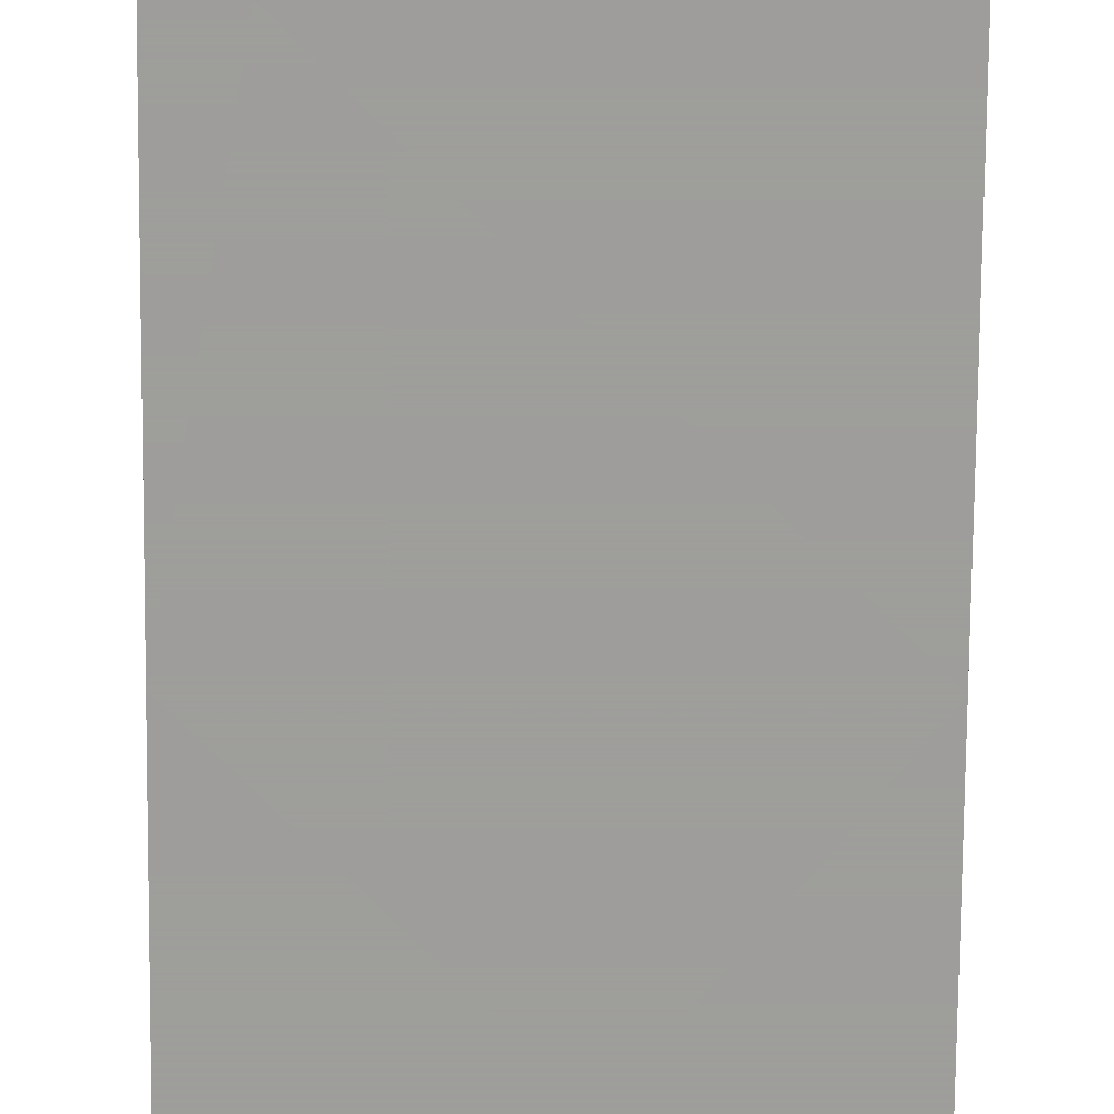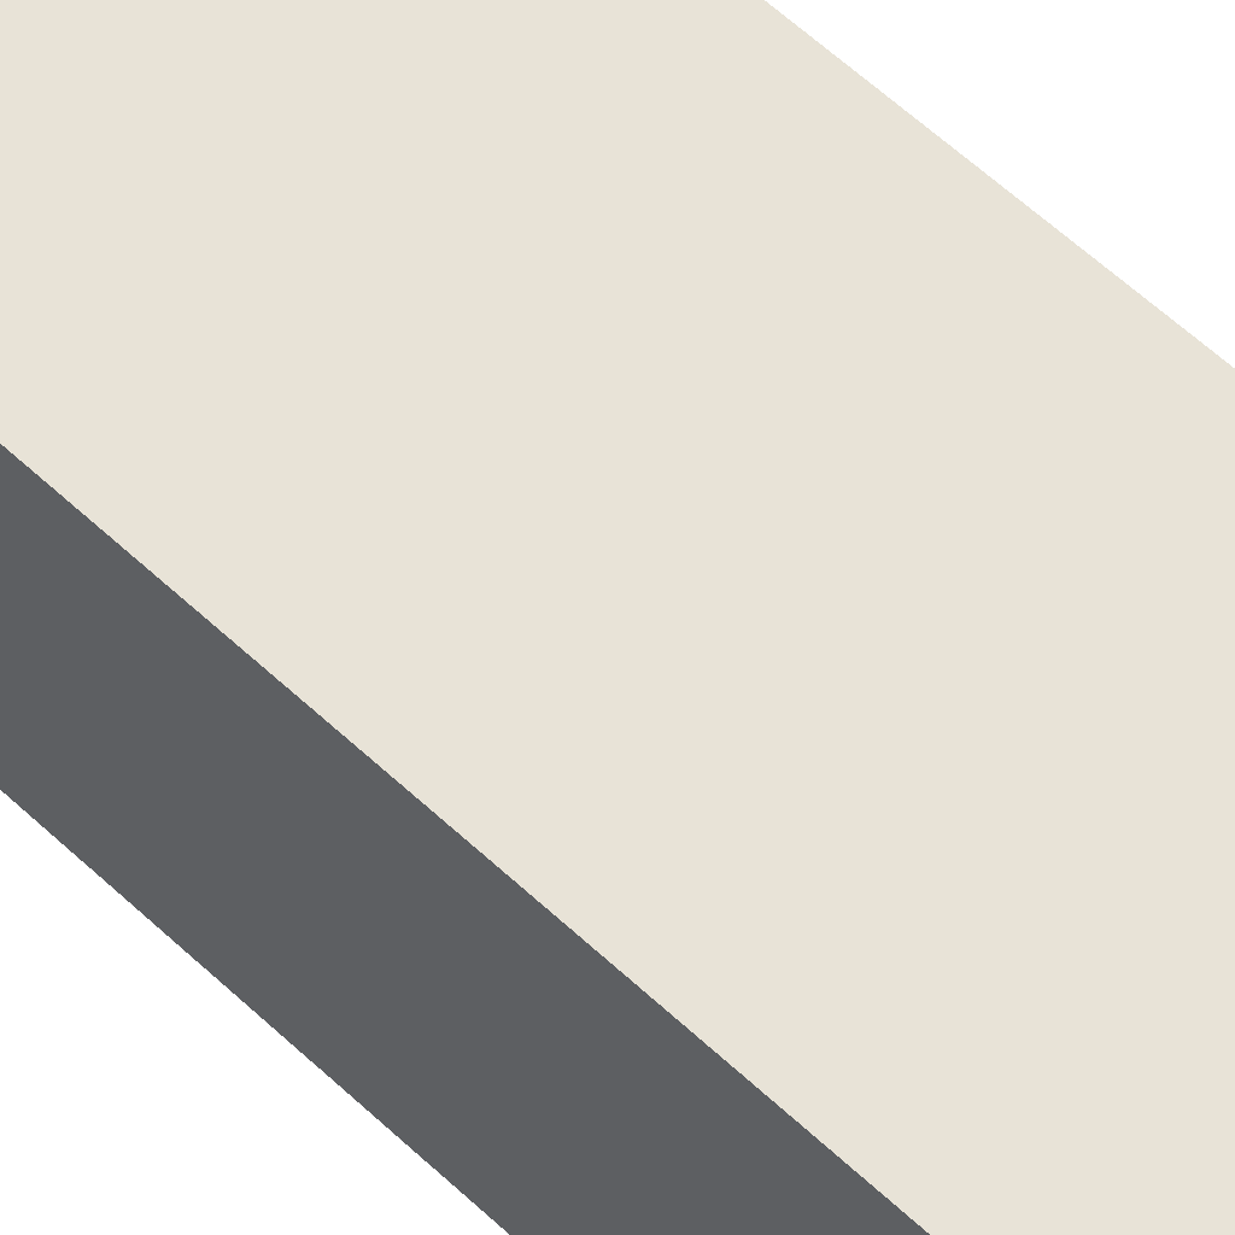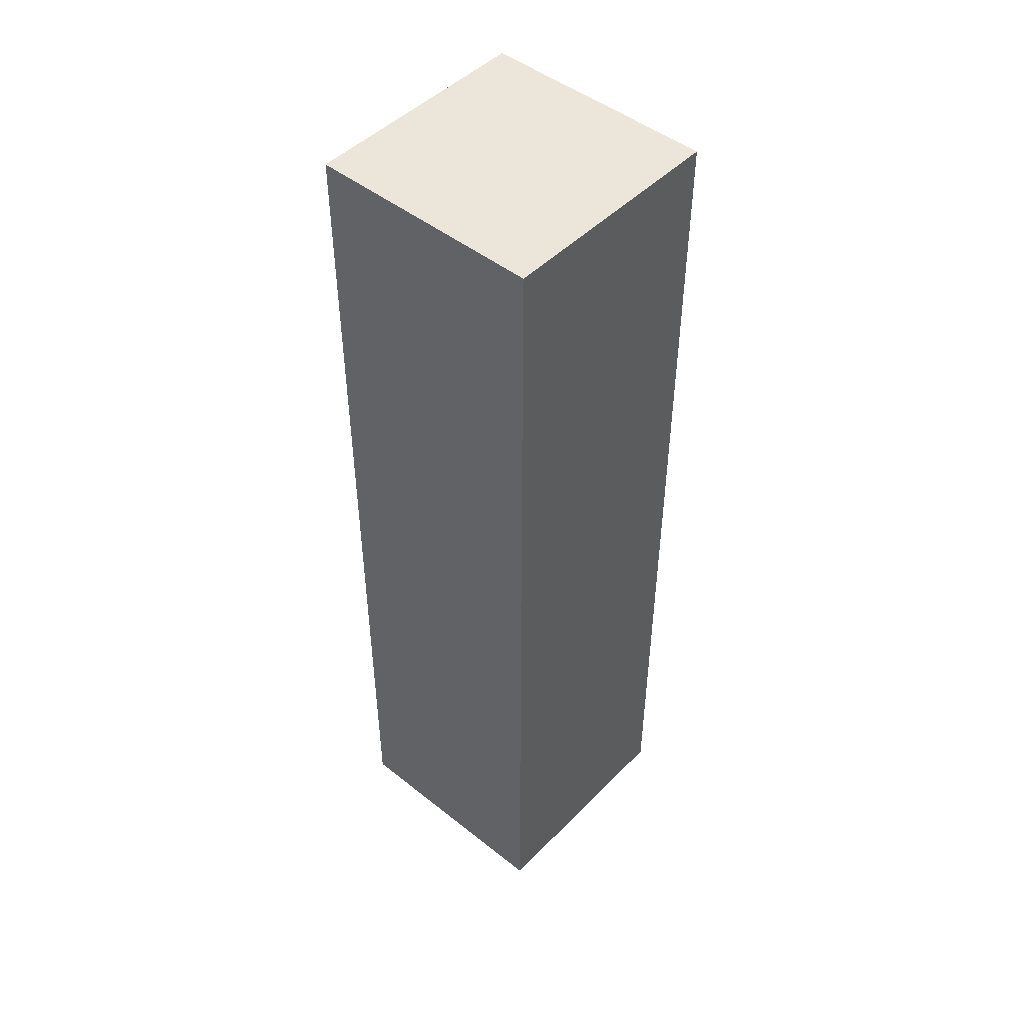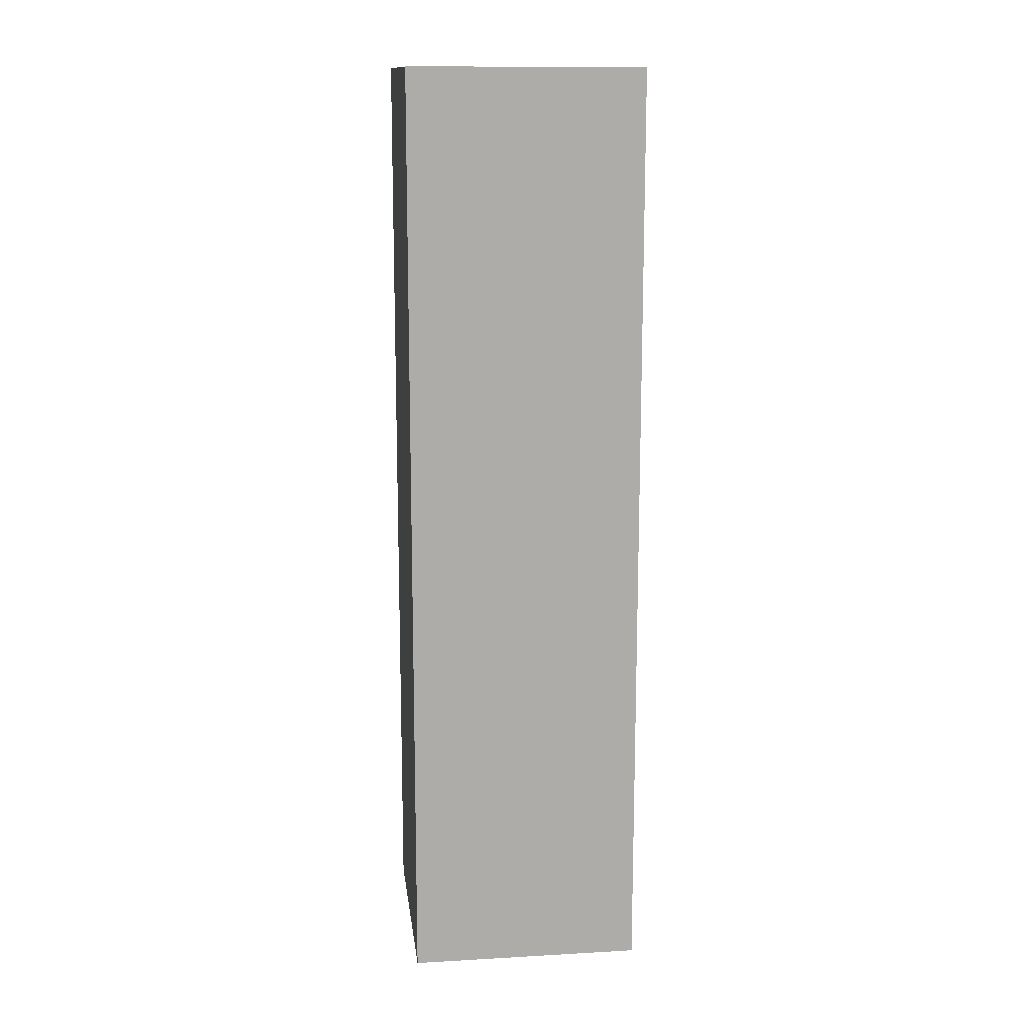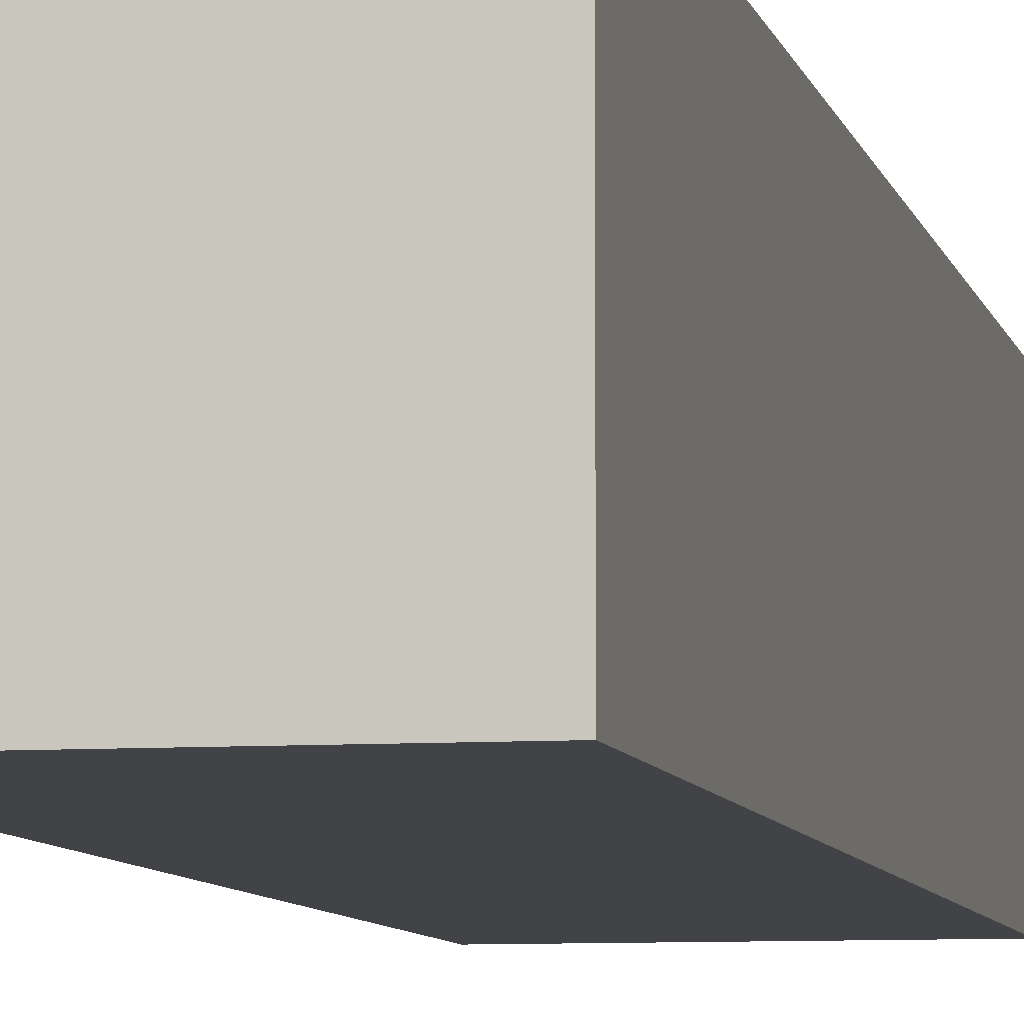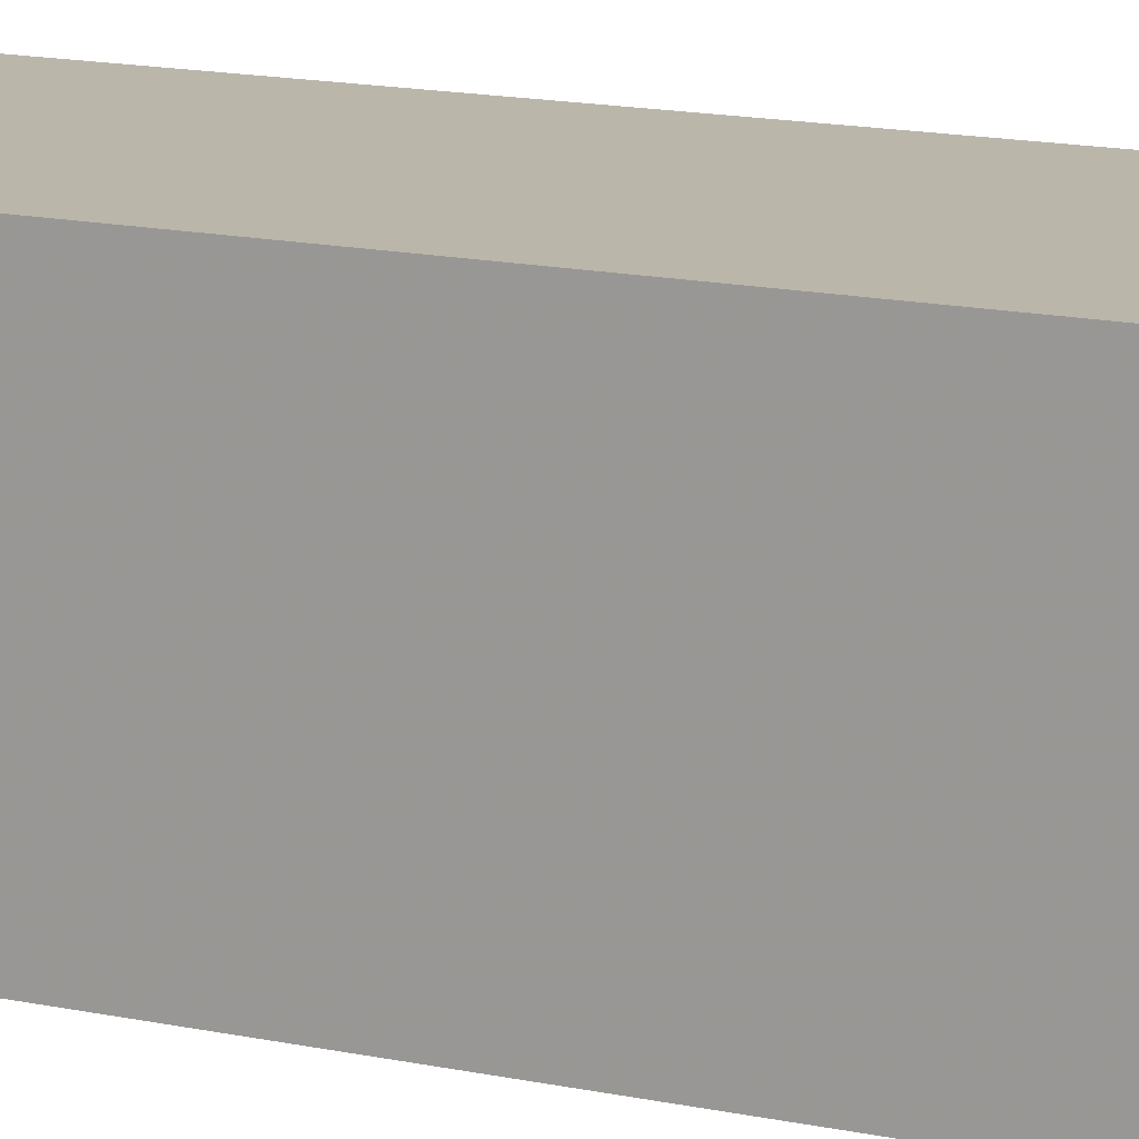
<metadata>
{"format":"obj","ext":"obj","renderer":"f3d","projection":"perspective","resolution":1024,"background":"white","views":[{"elev":-70.7,"azim":179.5,"up":"+Y"},{"elev":62.0,"azim":-46.8,"up":"+Y"},{"elev":47.7,"azim":-138.3,"up":"+Z"},{"elev":13.7,"azim":-7.1,"up":"+Z"},{"elev":-7.2,"azim":11.6,"up":"+Y"},{"elev":14.1,"azim":116.0,"up":"+Y"}]}
</metadata>
<code>
v 2.995 3.995 1.01
v 2.995 3.995 3.98
v 2.995 3.005 2
v 2.005 3.995 2
v 2.005 3.005 0.02
v 2.005 3.005 2.99
v 2.995 3.995 2.99
v 2.995 3.005 1.01
v 2.995 3.995 0.02
v 2.995 3.005 3.98
v 2.005 3.005 2
v 2.005 3.995 1.01
v 2.005 3.995 3.98
v 2.995 3.005 2.99
v 2.995 3.995 2
v 2.995 3.005 0.02
v 2.005 3.995 0.02
v 2.005 3.005 3.98
v 2.005 3.995 2.99
v 2.005 3.005 1.01
f 16 5 9
f 17 9 5
f 5 16 20
f 8 20 16
f 9 17 1
f 12 1 17
f 17 5 12
f 20 12 5
f 16 9 8
f 1 8 9
f 20 8 11
f 3 11 8
f 1 12 15
f 4 15 12
f 12 20 4
f 11 4 20
f 8 1 3
f 15 3 1
f 11 3 6
f 14 6 3
f 15 4 7
f 19 7 4
f 4 11 19
f 6 19 11
f 3 15 14
f 7 14 15
f 18 10 13
f 2 13 10
f 6 14 18
f 10 18 14
f 7 19 2
f 13 2 19
f 19 6 13
f 18 13 6
f 14 7 10
f 2 10 7

</code>
